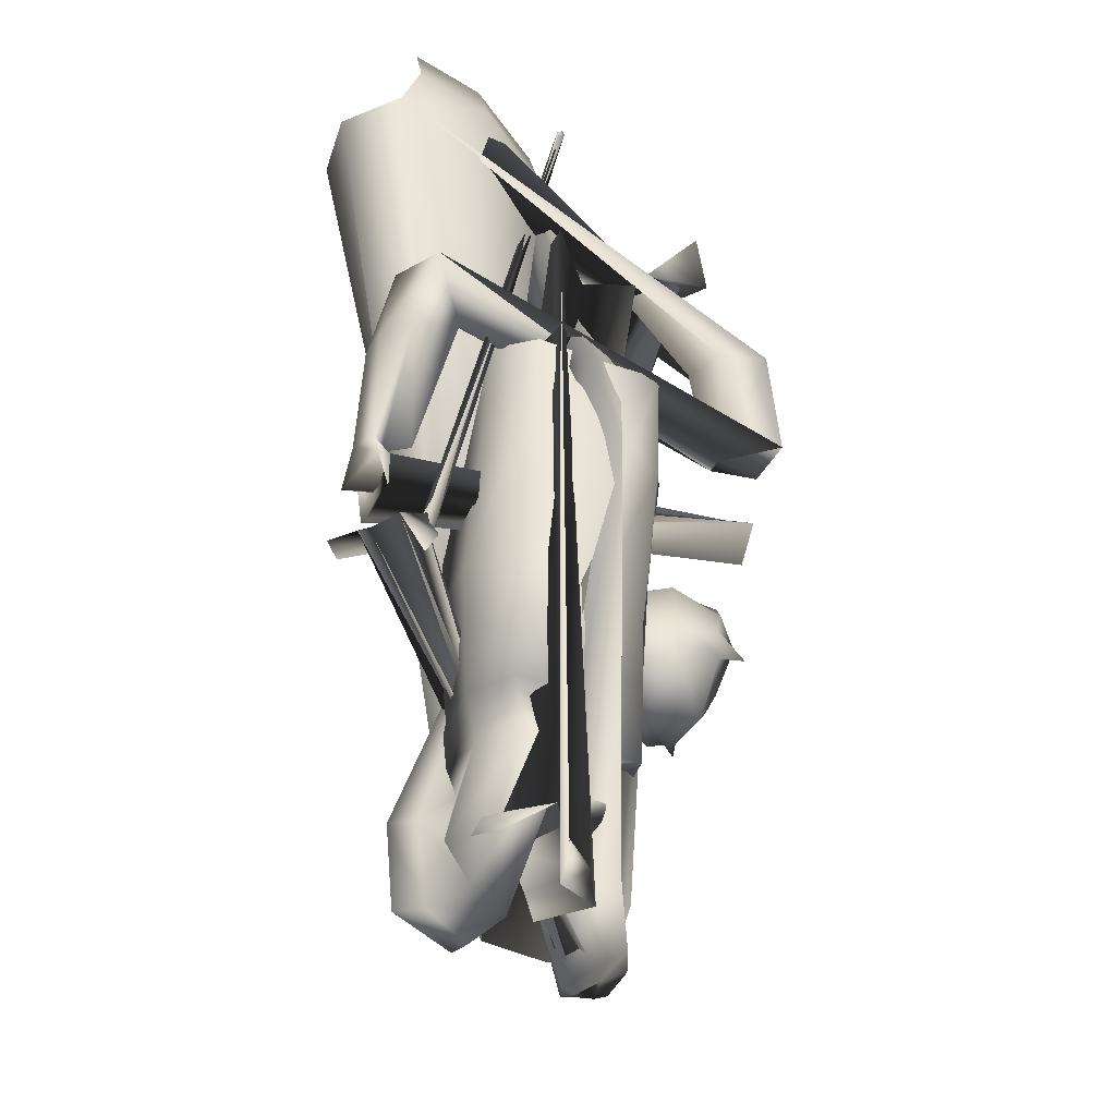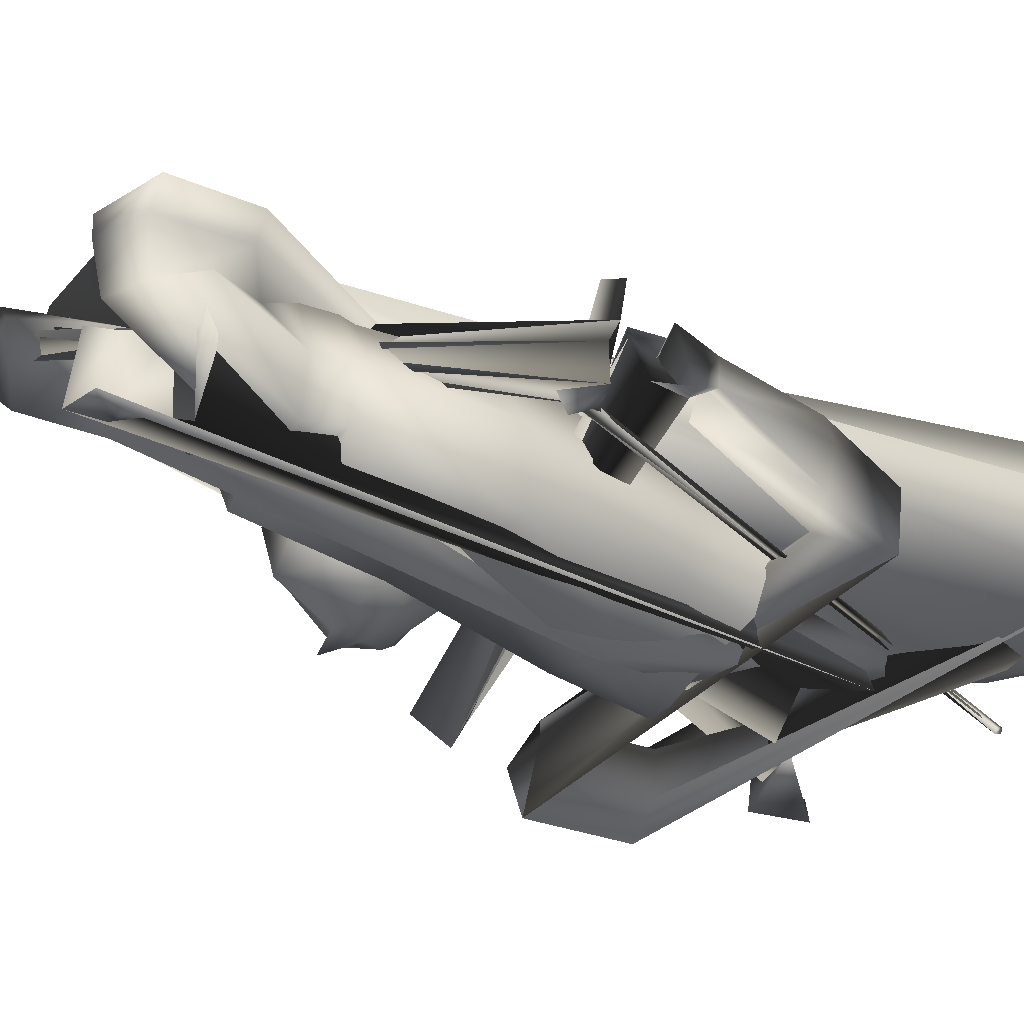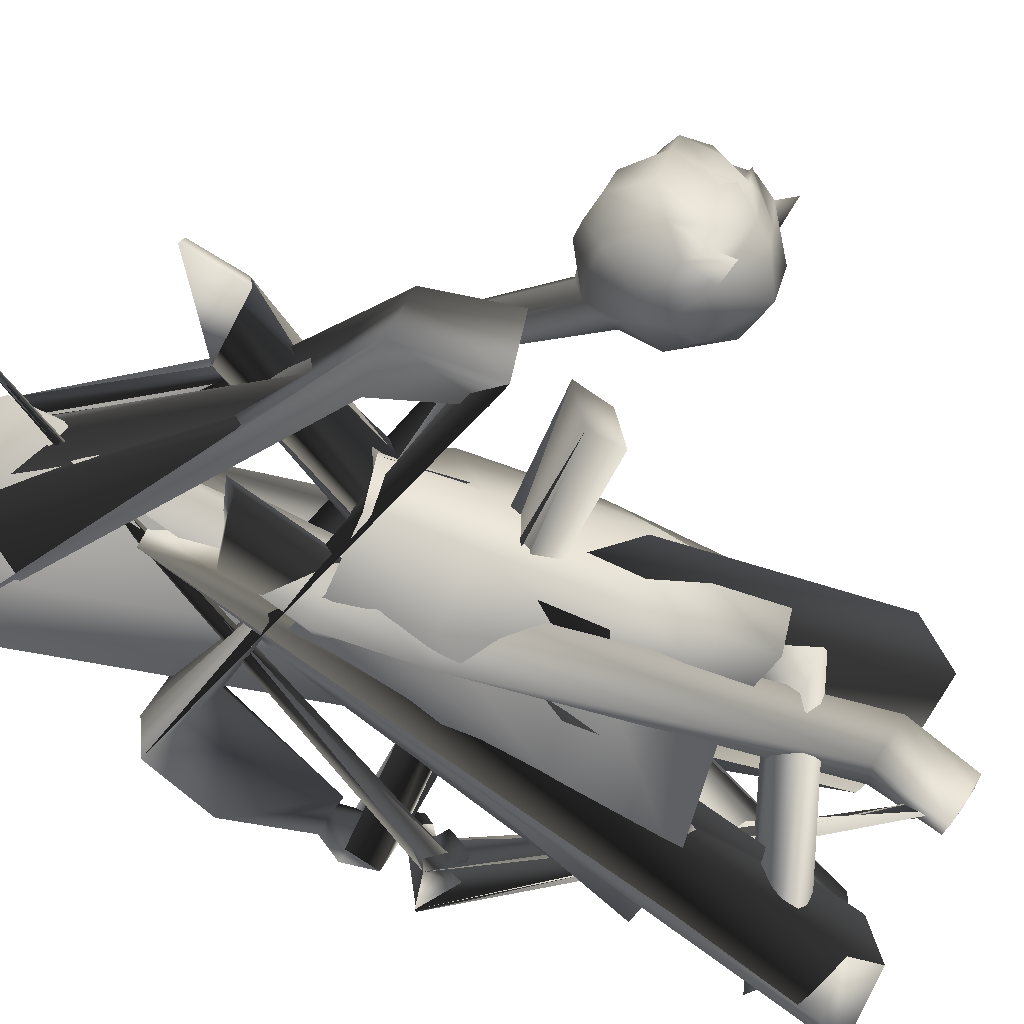
<metadata>
{"format":"obj","ext":"obj","renderer":"f3d","projection":"perspective","resolution":1024,"background":"white","views":[{"elev":-23.3,"azim":145.4,"up":"+Y"},{"elev":-45.7,"azim":59.9,"up":"+Z"},{"elev":-60.6,"azim":-122.1,"up":"+Z"}]}
</metadata>
<code>
o T1L5M005_9
v -0.1152 0.8069 -0.005466
v -0.1504 0.8274 -0.1047
v 0.09964 0.807 -0.005537
v 0.1318 0.8275 -0.1048
v -0.1153 0.8213 -0.1767
v 0.09664 0.8214 -0.1768
v -0.04003 0.6771 -0.2106
v 0.02247 0.6769 -0.2077
v 0.01567 0.8005 0.02631
v -0.03023 0.8005 0.02633
v -0.008825 0.8071 -0.1945
v -0.01851 0.6646 -0.1019
v 4.624e-05 0.6647 -0.1019
v -0.01851 0.6773 -0.1009
v 4.204e-05 0.6773 -0.1009
v -0.01851 0.6773 -0.1009
v 4.204e-05 0.6773 -0.1009
v -0.06746 0.7306 0.06357
v -0.1548 0.728 0.005388
v -0.1723 0.6942 -0.09742
v -0.13 0.6807 -0.1505
v -0.09086 0.5254 0.1144
v -0.1584 0.5171 0.07568
v -0.139 0.4643 -0.09698
v 0.1302 0.702 -0.01271
v 0.04942 0.6782 0.03677
v 0.1506 0.711 -0.1205
v 0.1102 0.7166 -0.1765
v 0.132 0.496 -0.2091
v -0.1968 0.4615 -0.007285
v -0.05316 0.4726 -0.08236
v -0.09572 0.2785 0.1168
v -0.1742 0.2708 0.07744
v -0.1896 0.267 0.002007
v -0.03883 0.2792 0.04107
v -0.1552 0.2663 -0.06817
v -0.05169 0.2739 -0.06495
v -0.174 0.258 0.0191
v -0.1329 0.2682 -0.03638
v -0.06197 0.2587 -0.03051
v -0.102 0.2053 0.1088
v -0.1653 0.2036 0.08784
v -0.1728 0.2011 0.01227
v -0.04385 0.2046 0.04467
v -0.1277 0.2063 -0.0457
v -0.05891 0.211 -0.04391
v -0.04387 0.4738 0.0313
v -0.04863 0.2582 0.05904
v -0.1018 0.2569 0.1115
v -0.1762 0.2508 0.08411
v -0.04198 0.4739 0.03176
v -0.04198 0.4739 0.03176
v 0.1668 0.4388 -0.02975
v 0.1062 0.4261 0.005473
v 0.1897 0.4583 -0.1313
v 0.05617 0.4735 -0.2078
v 0.1879 0.2521 -0.09183
v 0.1138 0.2427 -0.05732
v 0.05744 0.2566 -0.1339
v 0.2041 0.267 -0.1653
v 0.07519 0.2759 -0.2363
v 0.1713 0.2793 -0.2351
v 0.1879 0.253 -0.1521
v 0.0841 0.2552 -0.2063
v 0.1472 0.2719 -0.2054
v 0.1894 0.184 -0.09816
v 0.119 0.1736 -0.07964
v 0.07118 0.1837 -0.1454
v 0.1928 0.1992 -0.1707
v 0.0775 0.2112 -0.2284
v 0.1522 0.2129 -0.2297
v 0.04419 0.4478 -0.0992
v 0.1906 0.2314 -0.09055
v 0.1211 0.2244 -0.06684
v 0.0701 0.233 -0.12
v 0.04228 0.4477 -0.0988
v 0.04228 0.4477 -0.0988
v 0.1728 0.07587 -0.1197
v 0.1019 0.08166 -0.1116
v 0.05501 0.08428 -0.1688
v 0.2055 0.08783 -0.2106
v 0.07636 0.1016 -0.2317
v 0.1338 0.1036 -0.2758
v 0.08848 0.02544 -0.1336
v 0.06519 0.0338 -0.2503
v 0.133 0.03455 -0.3007
v 0.07181 -0.01033 -0.1303
v 0.05491 -0.01217 -0.2465
v 0.1516 -0.01071 -0.3062
v 0.1858 0.1423 -0.1187
v 0.1216 0.1529 -0.09033
v 0.06792 0.07444 -0.09106
v 0.2109 0.07582 -0.1311
v 0.1084 -0.006699 -0.1217
v 0.1774 0.02155 -0.1414
v 0.2155 0.1181 -0.06943
v 0.125 -0.03232 -0.0544
v 0.2065 -0.0003438 -0.07991
v 0.2441 0.1155 -0.04079
v 0.1214 -0.03396 -0.009989
v 0.2329 -0.001147 -0.04086
v 0.01564 0.9338 -0.137
v -0.05539 0.9672 -0.1408
v 0.05349 1.009 -0.1417
v 0.03191 0.9259 -0.1902
v -0.06935 0.9593 -0.1849
v 0.06019 1.014 -0.1774
v -0.1639 1.054 -0.06055
v -0.2487 1.053 -0.06017
v -0.2531 1.138 -0.06386
v -0.1501 1.042 -0.1049
v -0.2618 1.053 -0.1128
v -0.257 1.145 -0.09574
v 0.1147 1.272 -0.03301
v 0.1308 1.262 0.01939
v 0.1795 1.278 0.01136
v 0.1716 1.291 -0.04241
v 0.1416 1.282 -0.04541
v 0.07943 1.14 0.08499
v 0.03279 1.214 -0.05202
v 0.1432 1.277 -0.07765
v 0.261 1.289 -0.08949
v 0.3152 1.165 -0.1435
v 0.19 1.101 -0.1525
v 0.04511 1.054 0.004768
v 0.3603 1.158 -0.04684
v 0.04777 1.076 -0.09981
v 0.3074 1.216 0.04778
v 0.2186 1.195 0.08575
v 0.1711 1.179 0.09337
v 0.1116 1.262 -0.002771
v 0.1876 1.287 -0.01509
v 0.04632 1.162 -0.08496
v 0.1585 1.207 -0.1282
v 0.2718 1.236 -0.122
v 0.3259 1.144 0.05771
v 0.252 1.108 0.1041
v 0.2052 1.092 0.1118
v 0.1105 1.074 0.09306
v -0.03043 0.8657 -0.1248
v -0.03626 0.801 -0.107
v 0.03751 0.785 -0.0801
v -0.04359 0.8155 -0.1759
v 0.03427 0.8043 -0.2078
v 0.07884 0.76 -0.1477
v -0.05302 0.6615 -0.1404
v 0.01905 0.6557 -0.07572
v -0.006927 0.6649 -0.2324
v -0.2113 0.9526 -0.1314
v -0.2273 0.8914 -0.1045
v -0.2369 0.8956 -0.1737
v -0.288 0.9091 -0.05664
v -0.3553 0.8984 -0.1033
v -0.326 0.7858 -0.02878
v -0.2741 0.7546 -0.1118
v -0.3843 0.7712 -0.07008
v -0.3187 0.9138 -0.1819
v -0.3417 0.7688 -0.1839
v -0.302 0.5961 -0.1091
v -0.3296 0.6206 -0.06713
v -0.312 0.5927 -0.1144
v -0.3177 0.6541 -0.1385
v -0.3379 0.6833 -0.07542
v -0.3243 0.6258 -0.06615
v -0.1882 0.1873 0.09952
v -0.2332 0.1002 0.06916
v 0.02649 0.1844 0.1073
v 0.06928 0.09608 0.08017
v -0.1919 0.01308 0.05519
v 0.02767 0.01008 0.06318
v -0.1013 0.2243 0.1158
v -0.0525 0.2236 0.1176
v -0.08299 -0.00532 0.06353
v -0.02304 0.07192 0.009731
v -0.136 0.06057 -0.004185
v -0.07604 0.05273 0.06248
v -0.02405 0.03746 -0.001803
v -0.09822 0.09433 -0.09137
v -0.1233 -0.06341 -0.02264
v -0.07098 -0.06396 0.0153
v -0.0327 -0.06536 -0.0435
v -0.08801 -0.02447 -0.1198
v -0.101 -0.06964 -0.02212
v -0.07309 -0.06774 -0.008605
v -0.06532 -0.06912 -0.0346
v -0.08573 -0.05464 -0.05926
v -0.1202 -0.04036 -0.07351
v 0.216 0.8746 -0.06942
v 0.2992 0.8885 -0.1139
v 0.2035 0.8288 -0.1315
v 0.2883 0.8811 -0.2133
v 0.321 0.7648 -0.2054
v 0.3265 0.7676 -0.08565
v 0.2636 0.7555 -0.06079
v 0.3402 0.7675 -0.1449
v 0.2686 0.6242 -0.12
v 0.3306 0.6239 -0.1237
v 0.3053 0.6192 -0.101
v 0.3394 0.6202 -0.08205
v 0.3106 0.6217 -0.07515
v 0.3161 0.5831 -0.05538
v 0.3502 0.557 -0.07378
v 0.3372 0.5895 -0.1479
v 0.2979 0.5588 -0.08117
v 0.3144 0.5187 -0.06752
v 0.3155 0.5198 -0.0831
v 0.3186 0.5895 -0.1482
v 0.321 0.5405 -0.1502
v 0.3238 0.4881 -0.187
v 0.3487 0.4716 -0.1523
v 0.2795 0.5032 -0.172
v 0.3187 0.5074 -0.06654
v 0.2712 0.4532 -0.1664
v 0.2812 0.4503 -0.1485
v 0.2661 0.4764 -0.1575
v 0.2628 0.4724 -0.1868
v 0.2909 0.481 -0.06874
v 0.2423 0.4586 -0.144
v 0.252 0.4859 -0.1519
v 0.2665 0.4757 -0.07813
v 0.2946 0.5155 -0.06714
v 0.2682 0.5115 -0.165
v 0.2778 0.4933 -0.06747
v 0.3195 0.5158 -0.00543
v 0.3032 0.491 -0.01324
v 0.3213 0.4818 -0.01672
v 0.3381 0.5051 -0.01758
v -0.01358 1.259 -0.08041
v -0.003857 1.255 -0.07886
v -0.003811 1.264 -0.07552
v -0.01255 1.268 -0.07691
v -0.4262 0.5624 0.4025
v -0.4151 0.5189 0.4042
v -0.4462 0.6368 0.3992
v -0.4342 0.5936 0.4012
v -0.3951 0.5243 0.4129
v -0.4062 0.5678 0.4112
v -0.4405 0.512 0.3936
v -0.4516 0.5555 0.3919
v -0.4141 0.599 0.41
v -0.4255 0.6435 0.4083
v -0.4707 0.6302 0.3889
v -0.4596 0.5867 0.3906
v -0.4651 0.6084 0.3898
v -0.4406 0.6151 0.4001
v -0.4197 0.6208 0.4092
v -0.4461 0.5337 0.3927
v -0.4207 0.5406 0.4033
v -0.4006 0.5461 0.4121
v -0.4999 0.493 0.2183
v -0.4528 0.5466 0.1209
v -0.4535 0.4597 0.1733
v -0.3648 0.514 0.1572
v -0.3718 0.567 0.1388
v -0.323 0.5357 0.1799
v -0.3837 0.6166 0.1443
v -0.3267 0.6005 0.1867
v -0.3884 0.6936 0.2612
v -0.4032 0.6763 0.1734
v -0.4423 0.6991 0.2368
v -0.3578 0.6668 0.2011
v -0.3426 0.5104 0.306
v -0.3256 0.49 0.2685
v -0.3658 0.4964 0.3072
v -0.3717 0.4542 0.2191
v -0.4878 0.5692 0.1279
v -0.519 0.5253 0.2146
v -0.5067 0.5814 0.1491
v -0.5422 0.5694 0.2295
v -0.5295 0.5943 0.2162
v -0.482 0.6361 0.1492
v -0.4558 0.5985 0.1263
v -0.2995 0.5187 0.2628
v -0.3079 0.5349 0.2937
v -0.2981 0.5544 0.2649
v -0.2863 0.5745 0.2644
v -0.4977 0.5489 0.1105
v -0.524 0.653 0.2637
v -0.5056 0.6659 0.1891
v -0.4585 0.6869 0.2885
v -0.5274 0.6392 0.3196
v -0.4487 0.6592 0.3162
v -0.357 0.687 0.2742
v -0.3416 0.6646 0.2967
v -0.3002 0.6372 0.2555
v -0.2928 0.6057 0.2524
v -0.5279 0.5232 0.3472
v -0.519 0.491 0.3179
v -0.4758 0.5043 0.3242
v -0.5421 0.5849 0.2898
v -0.5267 0.5864 0.3565
v -0.5223 0.5586 0.3403
v -0.5288 0.522 0.2718
v -0.5311 0.5503 0.2878
v -0.4982 0.6405 0.3424
v -0.5096 0.6167 0.3511
v -0.4725 0.633 0.37
v -0.494 0.6099 0.3322
v -0.4901 0.5599 0.3446
v -0.4851 0.5358 0.3647
v -0.4958 0.5592 0.3623
v -0.4554 0.5562 0.3835
v -0.4992 0.5426 0.3728
v -0.4862 0.5855 0.3789
v -0.4672 0.5924 0.3802
v -0.4845 0.6036 0.3658
v -0.4552 0.6395 0.345
v -0.4114 0.6711 0.3
v -0.385 0.6727 0.2994
v -0.4112 0.4792 0.3451
v -0.4228 0.4589 0.3137
v -0.4046 0.4902 0.3231
v -0.4463 0.4663 0.3208
v -0.4687 0.4425 0.2704
v -0.4907 0.464 0.3187
v -0.5067 0.4899 0.2601
v -0.5479 0.5464 0.2965
v -0.5414 0.5494 0.2556
v -0.5304 0.5975 0.251
v -0.531 0.4579 0.3485
v -0.5056 0.4843 0.3435
v -0.476 0.4658 0.3461
v -0.4893 0.4809 0.3548
v -0.4441 0.5041 0.3694
v -0.5062 0.4966 0.3767
v -0.4234 0.5098 0.3538
v -0.3939 0.5154 0.3564
v -0.4432 0.5627 0.3672
v -0.4147 0.57 0.3685
v -0.36 0.5267 0.3731
v -0.3336 0.5936 0.3897
v -0.3837 0.5789 0.3923
v -0.3248 0.5547 0.3693
v -0.2845 0.5671 0.2935
v -0.2915 0.5815 0.3216
v -0.389 0.5997 0.3915
v -0.3964 0.584 0.4008
v -0.4034 0.5801 0.3963
v -0.3936 0.574 0.3848
v -0.4218 0.5767 0.3778
v -0.4241 0.5821 0.3773
v -0.4485 0.5835 0.3664
v -0.3159 0.6076 0.3734
v -0.3381 0.6116 0.389
v -0.3039 0.6092 0.3363
v -0.4274 0.6468 0.3513
v -0.42 0.5908 0.3677
v -0.306 0.6382 0.3194
v -0.3496 0.6481 0.3653
v -0.3937 0.6551 0.3677
v -0.306 0.6512 0.2902
v -0.3978 0.5897 0.4005
v -0.4055 0.5886 0.3959
v -0.3999 0.5986 0.3838
v -0.4354 0.5773 0.4053
v -0.4608 0.5704 0.3947
f 105 106 87 107
f 111 112 113 99
f 88 89 107 87
f 100 101 99 113
f 119 130 115 140
f 140 131 114 120
f 120 114 118 121
f 132 149 122 117
f 123 124 134 135
f 166 165 139 125
f 2 1 165 166
f 3 4 168 167
f 167 168 126 136
f 169 166 125 127
f 173 169 127 124
f 168 170 123 126
f 141 142 119 140
f 143 141 140 120
f 150 151 122 149
f 153 152 128 126
f 144 143 133 127
f 145 144 127 125
f 5 2 166 169
f 4 6 170 168
f 20 19 1 2
f 21 20 2 5
f 25 27 4 3
f 27 28 6 4
f 18 26 9 10
f 9 3 167 172
f 10 9 172 171
f 7 21 5 11
f 28 8 11 6
f 19 18 10 1
f 26 25 3 9
f 170 173 124 123
f 6 11 173 170
f 23 22 18 19
f 30 23 19 20
f 54 53 25 26
f 53 55 27 25
f 24 30 20 21
f 31 24 21 7
f 29 56 8 28
f 55 29 28 27
f 33 32 22 23
f 34 33 23 30
f 58 57 53 54
f 57 60 55 53
f 36 34 30 24
f 37 36 24 31
f 62 61 56 29
f 60 62 29 55
f 38 50 33 34
f 73 63 60 57
f 39 38 34 36
f 40 39 36 37
f 65 64 61 62
f 63 65 62 60
f 42 41 49 50
f 41 44 48 49
f 67 66 73 74
f 66 69 63 73
f 45 43 38 39
f 46 45 39 40
f 44 46 40 48
f 70 68 75 64
f 71 70 64 65
f 69 71 65 63
f 79 78 41 42
f 80 79 42 43
f 78 81 44 41
f 91 90 66 67
f 92 91 67 68
f 90 93 69 66
f 82 80 43 45
f 83 82 45 46
f 81 83 46 44
f 94 92 68 70
f 95 94 70 71
f 93 95 71 69
f 103 102 78 79
f 85 84 79 82
f 109 108 90 91
f 97 110 91 94
f 86 85 82 83
f 104 86 83 78
f 98 97 94 95
f 96 98 95 90
f 106 105 102 103
f 87 106 103 84
f 105 107 104 102
f 112 111 108 109
f 113 112 109 110
f 111 99 96 108
f 88 87 84 85
f 89 88 85 86
f 107 89 86 104
f 100 113 110 97
f 101 100 97 98
f 99 101 98 96
f 142 141 146 147
f 145 142 147 174
f 150 152 154 155
f 156 154 152 153
f 143 144 148 146
f 153 157 158 156
f 175 176 147 146
f 176 177 174 147
f 155 154 188 189
f 154 156 190 188
f 146 148 178 175
f 148 174 177 178
f 191 190 156 158
f 189 191 158 155
f 192 196 190 191
f 192 197 198 196
f 200 201 202 199
f 204 206 205 201
f 163 203 202 162
f 164 208 163 160
f 129 128 149 116
f 138 137 129 130
f 137 136 128 129
f 206 159 161 162
f 201 205 162 202
f 203 197 199 202
f 193 199 197 195
f 195 192 191 189
f 194 193 189 188
f 196 198 200 194
f 194 200 199 193
f 196 194 188 190
f 151 157 123 135
f 157 153 126 123
f 174 148 144 145
f 155 158 157 151
f 152 150 149 128
f 124 127 133 134
f 117 122 121 118
f 68 67 74 75
f 43 42 50 38
f 142 145 125 119
f 130 129 116 115
f 1 10 171 165
f 165 171 138 139
f 139 138 130 119
f 11 5 169 173
f 72 54 26 13
f 22 47 12 18
f 12 13 26 18
f 74 73 57 58
f 75 74 58 59
f 64 75 59 61
f 49 48 35 32
f 48 40 37 35
f 50 49 32 33
f 59 58 54 72
f 32 35 47 22
f 59 35 37 61
f 61 37 31 56
f 56 31 7 8
f 35 59 72 47
f 47 72 13 12
f 179 180 176 175
f 180 181 177 176
f 182 187 175 178
f 181 182 178 177
f 179 183 184 180
f 180 184 185 181
f 187 186 183 179
f 181 185 186 182
f 218 219 215 214
f 209 184 183 210
f 211 185 184 209
f 186 212 210 183
f 214 213 209 210
f 220 218 214 217
f 212 217 214 210
f 185 211 212 186
f 215 219 220 217
f 215 216 213 214
f 228 229 230 231
f 224 225 226 227
f 229 228 219 222
f 231 230 211 215
f 230 229 222 211
f 228 231 215 219
f 221 223 225 224
f 217 212 227 226
f 212 221 224 227
f 223 217 226 225
f 211 215 217 212
f 134 133 120 121
f 135 134 121 122
f 204 207 208 206
f 232 248 249 237
f 249 248 233 236
f 248 232 239 247
f 233 248 247 238
f 245 246 241 234
f 245 235 240 246
f 245 234 242 244
f 235 245 244 243
f 160 163 162 161
f 206 208 164 159
f 172 167 136 137
f 171 172 137 138
f 257 255 253 254
f 258 261 259 260
f 263 264 311 265
f 251 250 267 266
f 268 270 279 271
f 271 272 266 268
f 255 263 265 253
f 254 253 252 251
f 256 254 251 272
f 259 256 272 271
f 280 260 279 278
f 282 280 278 281
f 260 259 271 279
f 285 286 257 261
f 276 275 255 257
f 287 292 294 293
f 287 303 301 292
f 346 308 282 307
f 308 258 260 280
f 311 313 315 314
f 311 310 289 313
f 265 311 314 252
f 314 315 288 316
f 252 314 316 250
f 316 288 287 293
f 319 290 281 278
f 278 279 270 319
f 290 319 318 294
f 319 270 267 318
f 250 316 293 267
f 292 291 290 294
f 291 304 306 296
f 327 329 328 326
f 333 331 332 330
f 118 114 276 286
f 114 131 334 276
f 276 334 274 275
f 131 115 335 334
f 334 335 333 274
f 264 327 326 312
f 326 328 299 289
f 273 274 262 263
f 332 337 338 339
f 339 338 340 329
f 330 339 329 327
f 262 330 327 264
f 274 333 330 262
f 340 341 342 328
f 332 336 352 337
f 331 344 336 332
f 347 346 307 342
f 348 351 284 349
f 344 349 350 336
f 117 118 286 285
f 132 117 285 351
f 116 132 351 348
f 342 307 298 299
f 352 336 354 353
f 353 354 347 341
f 354 350 346 347
f 350 309 308 346
f 349 284 309 350
f 338 353 341 340
f 337 352 353 338
f 284 283 258 309
f 327 233 238 326
f 234 346 307 242
f 355 235 243 356
f 232 355 356 239
f 115 131 140
f 128 136 126
f 8 7 11
f 84 103 79
f 110 109 91
f 94 91 92
f 141 143 146
f 151 150 155
f 197 203 207
f 203 163 208
f 193 195 189
f 200 204 201
f 200 198 204
f 82 79 80
f 90 95 93
f 90 108 96
f 78 83 81
f 78 102 104
f 186 187 182
f 220 219 218
f 211 209 216
f 216 215 211
f 213 216 209
f 149 132 116
f 120 133 143
f 135 122 151
f 204 198 207
f 198 197 207
f 207 203 208
f 160 161 164
f 164 161 159
f 162 205 206
f 125 139 119
f 197 192 195
f 187 179 175
f 251 252 250
f 257 254 256
f 263 262 264
f 266 267 268
f 269 268 267
f 269 270 268
f 259 261 256
f 255 273 263
f 274 273 275
f 255 275 273
f 266 277 251
f 277 272 251
f 266 272 277
f 283 284 285
f 261 283 285
f 286 276 257
f 287 288 289
f 281 290 291
f 281 296 295
f 281 295 282
f 297 295 296
f 298 282 295
f 281 291 296
f 302 301 303
f 297 296 306
f 306 304 305
f 298 307 282
f 308 309 258
f 310 311 312
f 253 265 252
f 294 317 293
f 267 293 318
f 317 318 293
f 317 294 318
f 270 269 267
f 310 312 289
f 287 289 300
f 287 300 303
f 311 264 312
f 291 292 301
f 256 261 257
f 315 320 288
f 315 321 320
f 321 288 320
f 322 315 313
f 315 322 321
f 321 322 323
f 321 323 289
f 324 322 313
f 323 322 324
f 289 323 324
f 303 300 302
f 304 291 301
f 304 306 305
f 288 325 289
f 288 321 325
f 325 321 289
f 308 280 282
f 289 312 326
f 330 332 339
f 299 328 342
f 343 331 333
f 344 331 343
f 335 345 333
f 345 343 333
f 335 115 345
f 351 285 284
f 354 336 350
f 347 342 341
f 349 344 343
f 345 348 349
f 343 345 349
f 348 345 116
f 345 115 116
f 261 258 283
f 329 340 328

</code>
